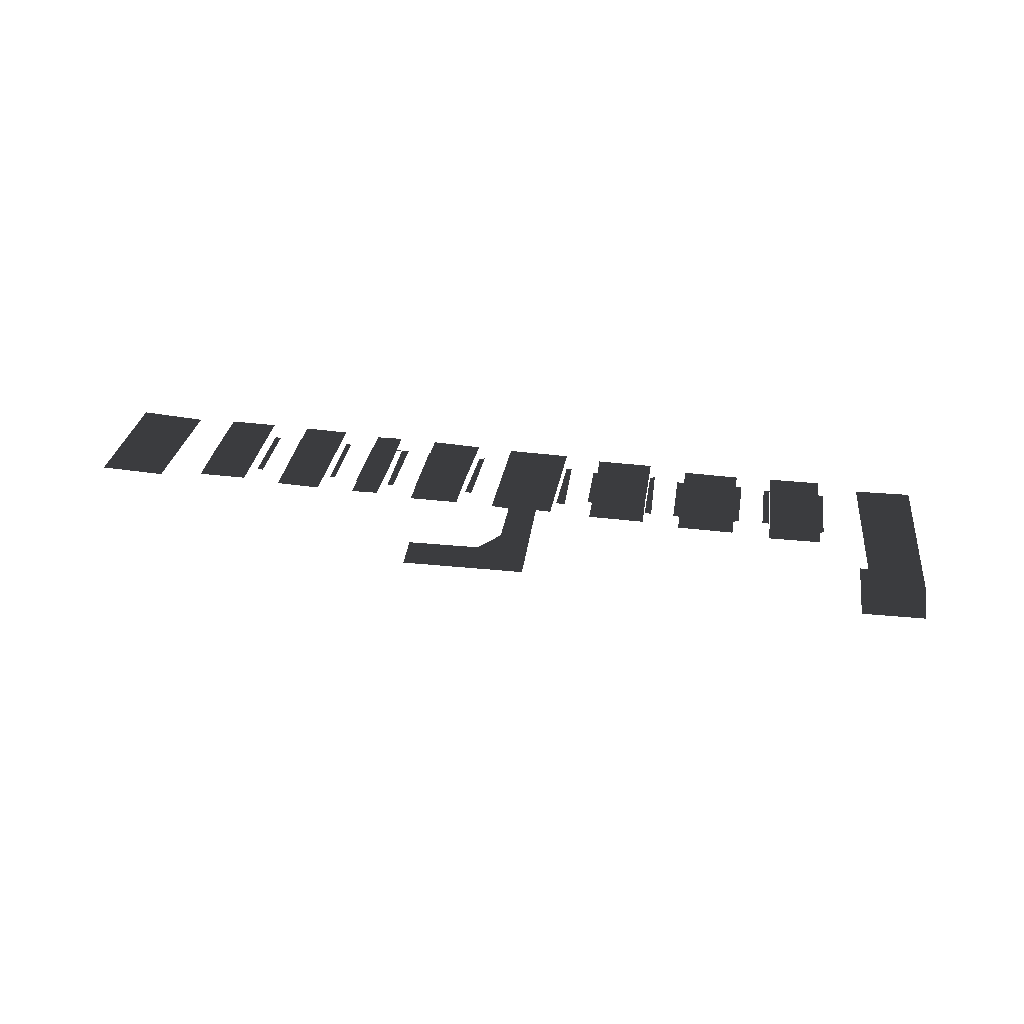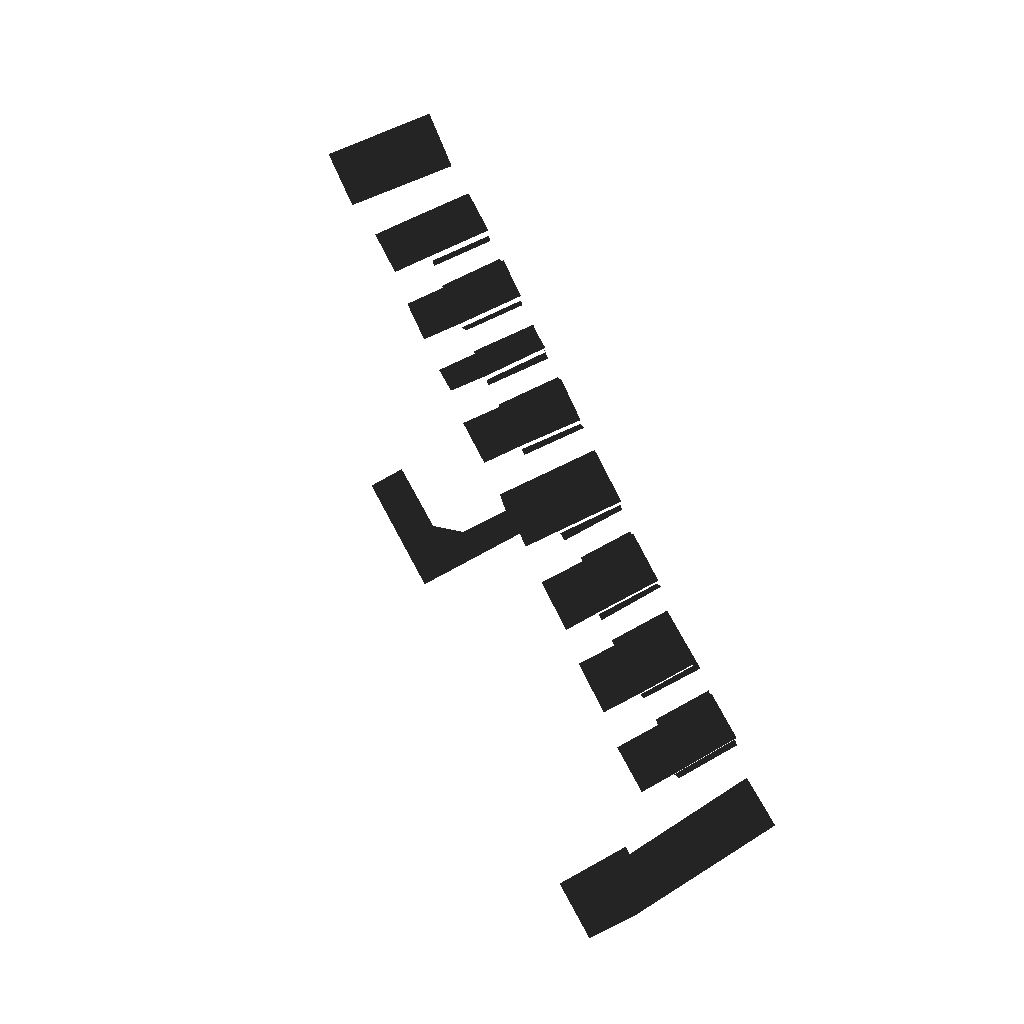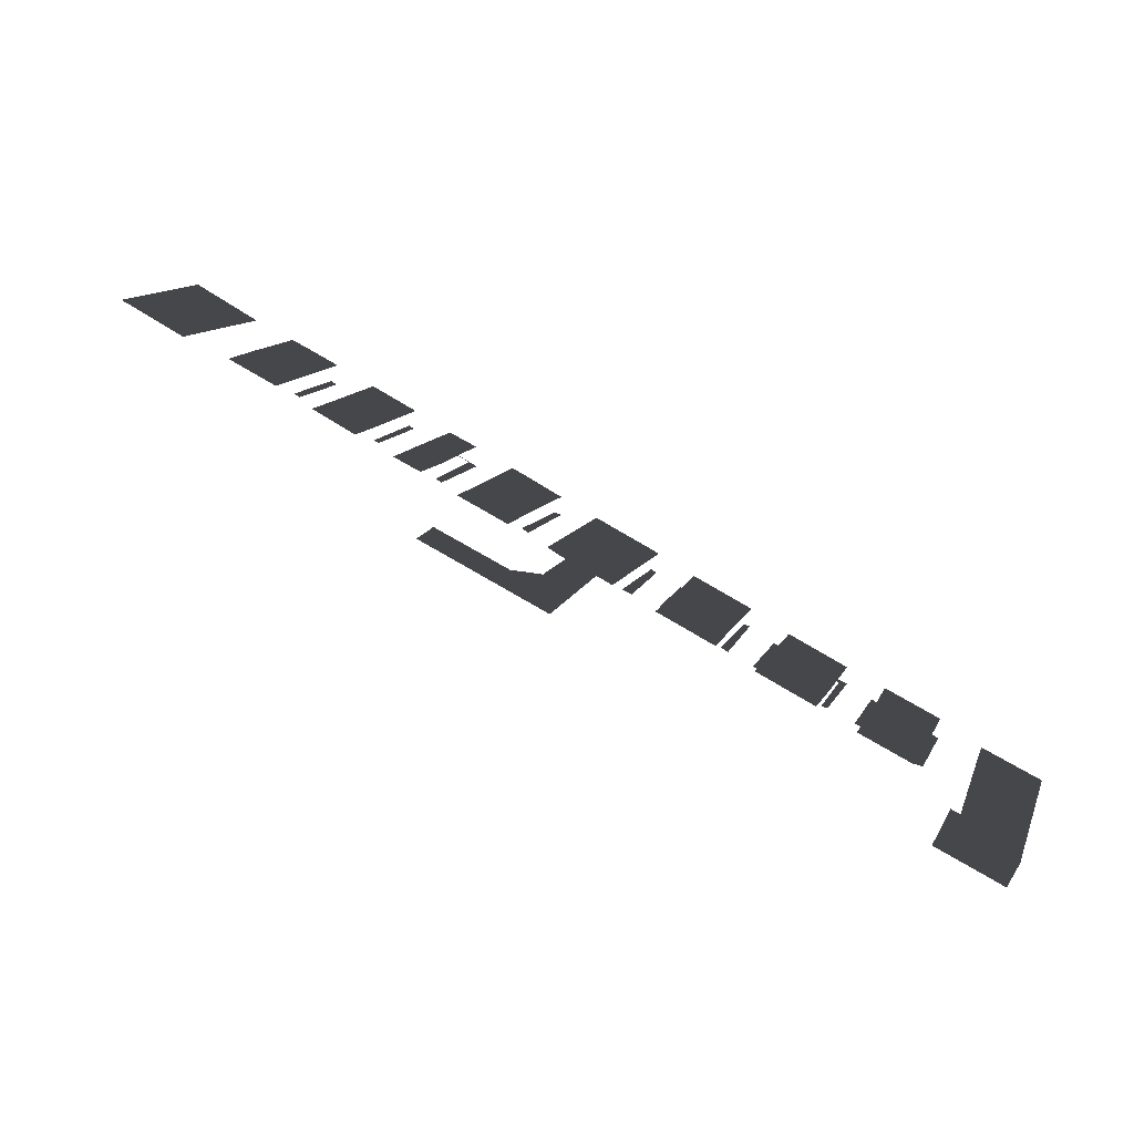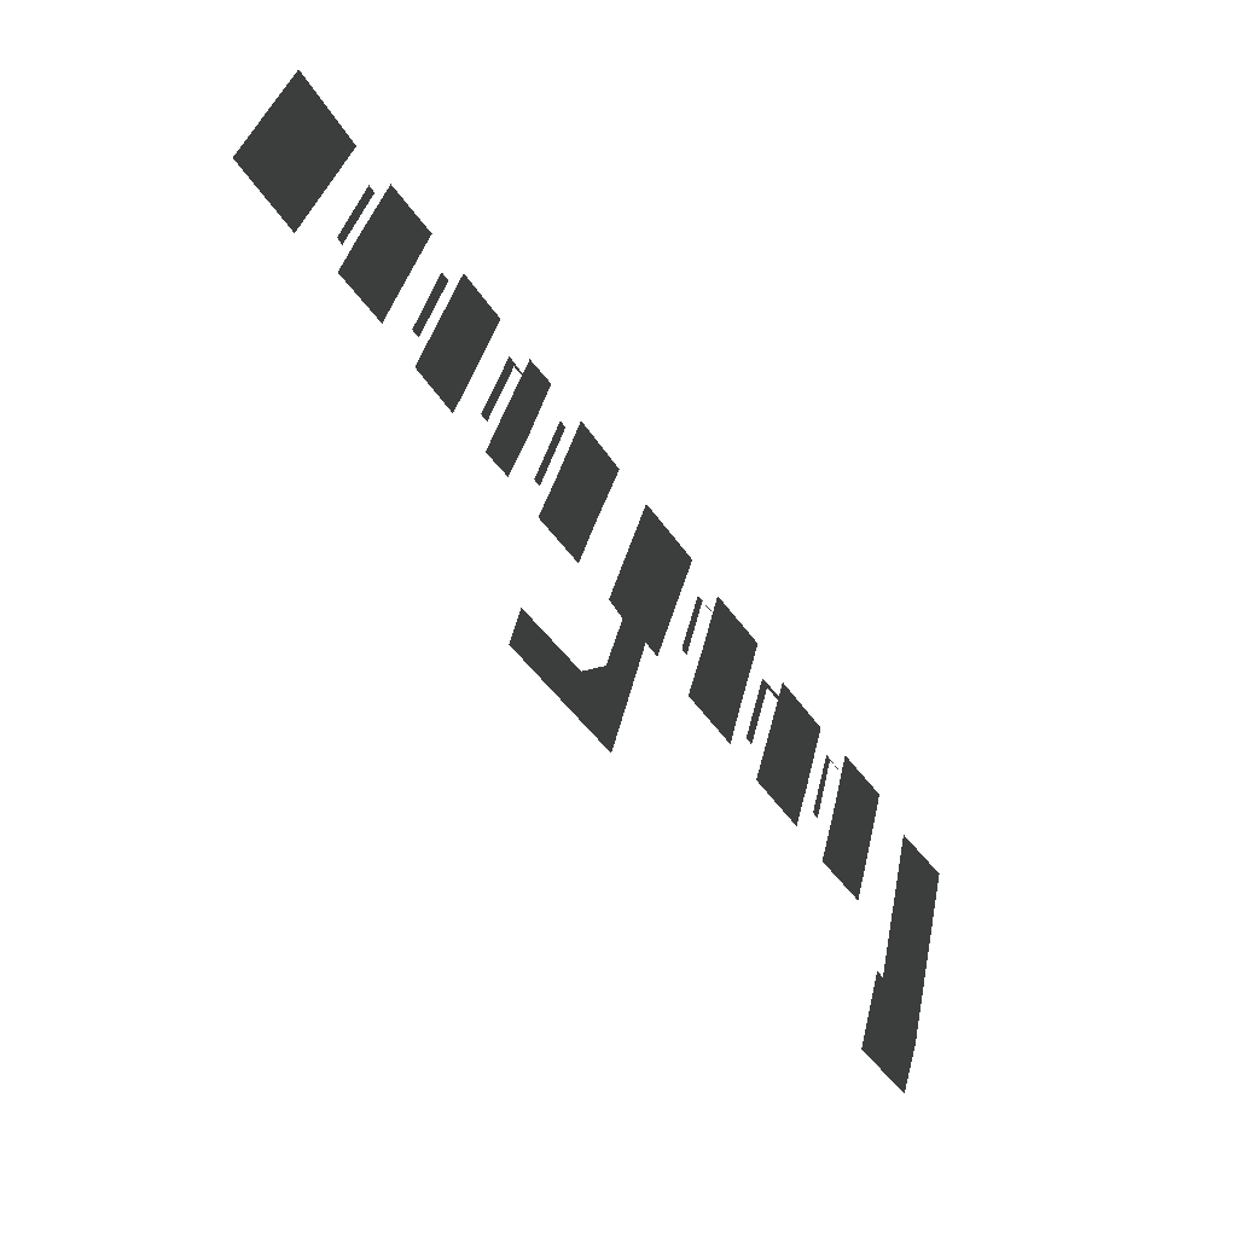
<metadata>
{"format":"obj","ext":"obj","renderer":"f3d","projection":"perspective","resolution":1024,"background":"white","views":[{"elev":33.7,"azim":-13.2,"up":"+Z"},{"elev":77.0,"azim":40.5,"up":"+Z"},{"elev":-65.7,"azim":-23.1,"up":"+Y"},{"elev":-27.7,"azim":-50.7,"up":"+Y"}]}
</metadata>
<code>
g 1
v 24.88 -17 -2.9
v 23.62 -16.5 -2.9
v 19.25 -28 -2.9
v 28.5 -31.5 -2.9
v 31.75 -24 -2.9
v 40 2 -2.9
v 31.62 5 -2.9
f 1 1 2
f 2 1 3
f 3 1 4
f 4 1 5
f 5 1 6
f 6 1 7
g 2
v 26.25 9 -5.413
v 22.25 -2 -5.413
v 23.25 -2 -5.413
v 27.12 8.5 -5.413
v 22.25 -2 -2.905
v 26.25 9 -2.905
v 18.5 12 -2.905
v 15.12 2.5 -2.905
v 12.25 -5 -2.905
v 20 -8 -2.905
v 15.12 2.5 -5.346
v 18.5 12 -5.346
v 14.12 3 -5.346
v 17.75 12.5 -5.346
v 22.12 10.5 -5.346
f 8 8 9
f 9 8 10
f 10 8 11
f 12 12 13
f 13 12 14
f 14 12 15
f 15 12 16
f 16 12 17
f 18 18 19
f 18 20 19
f 20 21 19
f 19 21 22
g 3
v -0.375 21 -5.38
v -4.5 10.5 -5.38
v -3.5 10 -5.38
v 0.5 21 -5.38
v -4.5 10.5 -2.902
v -0.375 21 -2.902
v -8.75 24.5 -2.902
v -12.12 15.5 -2.902
v -15.12 8 -2.902
v -6.75 4.5 -2.902
v -12.12 15.5 -5.373
v -8.75 24.5 -5.373
v -13.12 16 -5.373
v -9.625 25 -5.373
v -4.625 23 -5.373
f 23 23 24
f 24 23 25
f 25 23 26
f 27 27 28
f 28 27 29
f 29 27 30
f 30 27 31
f 31 27 32
f 33 33 34
f 33 35 34
f 35 36 34
f 34 36 37
g 4
v 1.125 8 -5.39
v 4.875 17.5 -5.39
v 0 8.5 -5.39
v 3.875 18.5 -5.39
v 13.12 14 -5.39
v 14.38 14.5 -5.39
v 9.5 4.5 -5.39
v 10.38 4.5 -5.39
v 9.5 4.5 -2.918
v 13.12 14 -2.918
v 4.875 17.5 -2.918
v 1.125 8 -2.918
v -1.5 1.5 -2.918
v 6.875 -2 -2.918
f 38 38 39
f 38 40 39
f 40 41 39
f 39 41 42
f 41 43 42
f 42 43 44
f 44 43 45
f 46 46 47
f 47 46 48
f 48 46 49
f 49 46 50
f 50 46 51
g 5
v -13.88 27.5 -5.458
v -18.5 17 -5.458
v -17.12 16.5 -5.458
v -13.12 27 -5.458
v -18.5 17 -2.906
v -13.88 27.5 -2.906
v -23.12 31.5 -2.906
v -30.38 15 -2.906
v -27.75 13.5 -2.906
v -30.88 6 -2.906
v -48 2 -2.906
v -46 7.5 -2.906
v -29.88 -5 -2.906
v -35.38 3.5 -2.906
v -23.38 12 -2.906
v -21.12 11 -2.906
f 52 52 53
f 53 52 54
f 54 52 55
f 56 56 57
f 57 56 58
f 58 56 59
f 59 56 60
f 60 56 61
f 62 63 64
f 63 65 64
f 65 61 64
f 64 61 66
f 61 56 66
f 66 56 67
g 6
v -49.88 31.5 -5.423
v -45.38 41.5 -5.423
v -51 32 -5.423
v -46.25 42.5 -5.423
v -41.38 40 -5.423
v -40.25 39.5 -5.423
v -45.88 29.5 -5.423
v -45 29 -5.423
v -45.88 29.5 -2.904
v -41.38 40 -2.904
v -45.38 41.5 -2.904
v -49.88 31.5 -2.904
v -52.75 25 -2.904
v -48.75 23.5 -2.904
f 68 68 69
f 68 70 69
f 70 71 69
f 69 71 72
f 71 73 72
f 72 73 74
f 74 73 75
f 76 76 77
f 77 76 78
f 78 76 79
f 79 76 80
f 80 76 81
g 7
v -40.38 27 -5.392
v -35.75 37.5 -5.392
v -36.75 38 -5.392
v -41.38 27.5 -5.392
v -35.75 37.5 -2.906
v -40.38 27 -2.906
v -28.38 34 -2.906
v -43.38 20.5 -2.906
v -33.12 24 -2.906
v -36 17.5 -2.906
v -28.38 34 -5.392
v -33.12 24 -5.392
v -32.12 23.5 -5.392
v -27.38 34 -5.392
f 82 82 83
f 83 82 84
f 84 82 85
f 86 86 87
f 86 88 87
f 87 88 89
f 88 90 89
f 89 90 91
f 92 92 93
f 93 92 94
f 94 92 95
g 8
v -50.75 44.5 -5.32
v -55.38 34 -5.32
v -54.5 34 -5.32
v -50 44 -5.32
v -55.38 34 -2.921
v -50.75 44.5 -2.921
v -57.38 47.5 -2.921
v -62 37 -2.921
v -64.88 30.5 -2.921
v -58.38 27.5 -2.921
v -62 37 -5.32
v -57.38 47.5 -5.32
v -58.62 48 -5.32
v -63.12 37.5 -5.32
f 96 96 97
f 97 96 98
f 98 96 99
f 100 100 101
f 101 100 102
f 102 100 103
f 103 100 104
f 104 100 105
f 106 106 107
f 107 106 108
f 108 106 109
g 9
v -63 50 -5.47
v -67.5 40 -5.47
v -66.62 39.5 -5.47
v -62.12 49.5 -5.47
v -67.5 40 -2.901
v -63 50 -2.901
v -70.12 53 -2.901
v -74.75 43 -2.901
v -77.62 36.5 -2.901
v -70.38 33.5 -2.901
v -74.75 43 -5.47
v -70.12 53 -5.47
v -71.12 53.5 -5.47
v -75.62 43.5 -5.47
f 110 110 111
f 111 110 112
f 112 110 113
f 114 114 115
f 115 114 116
f 116 114 117
f 117 114 118
f 118 114 119
f 120 120 121
f 121 120 122
f 122 120 123
g 10
v -84.38 38 -2.917
v -75.88 55 -2.917
v -85.5 60 -2.917
v -94 42.5 -2.917
f 124 124 125
f 125 124 126
f 126 124 127

</code>
